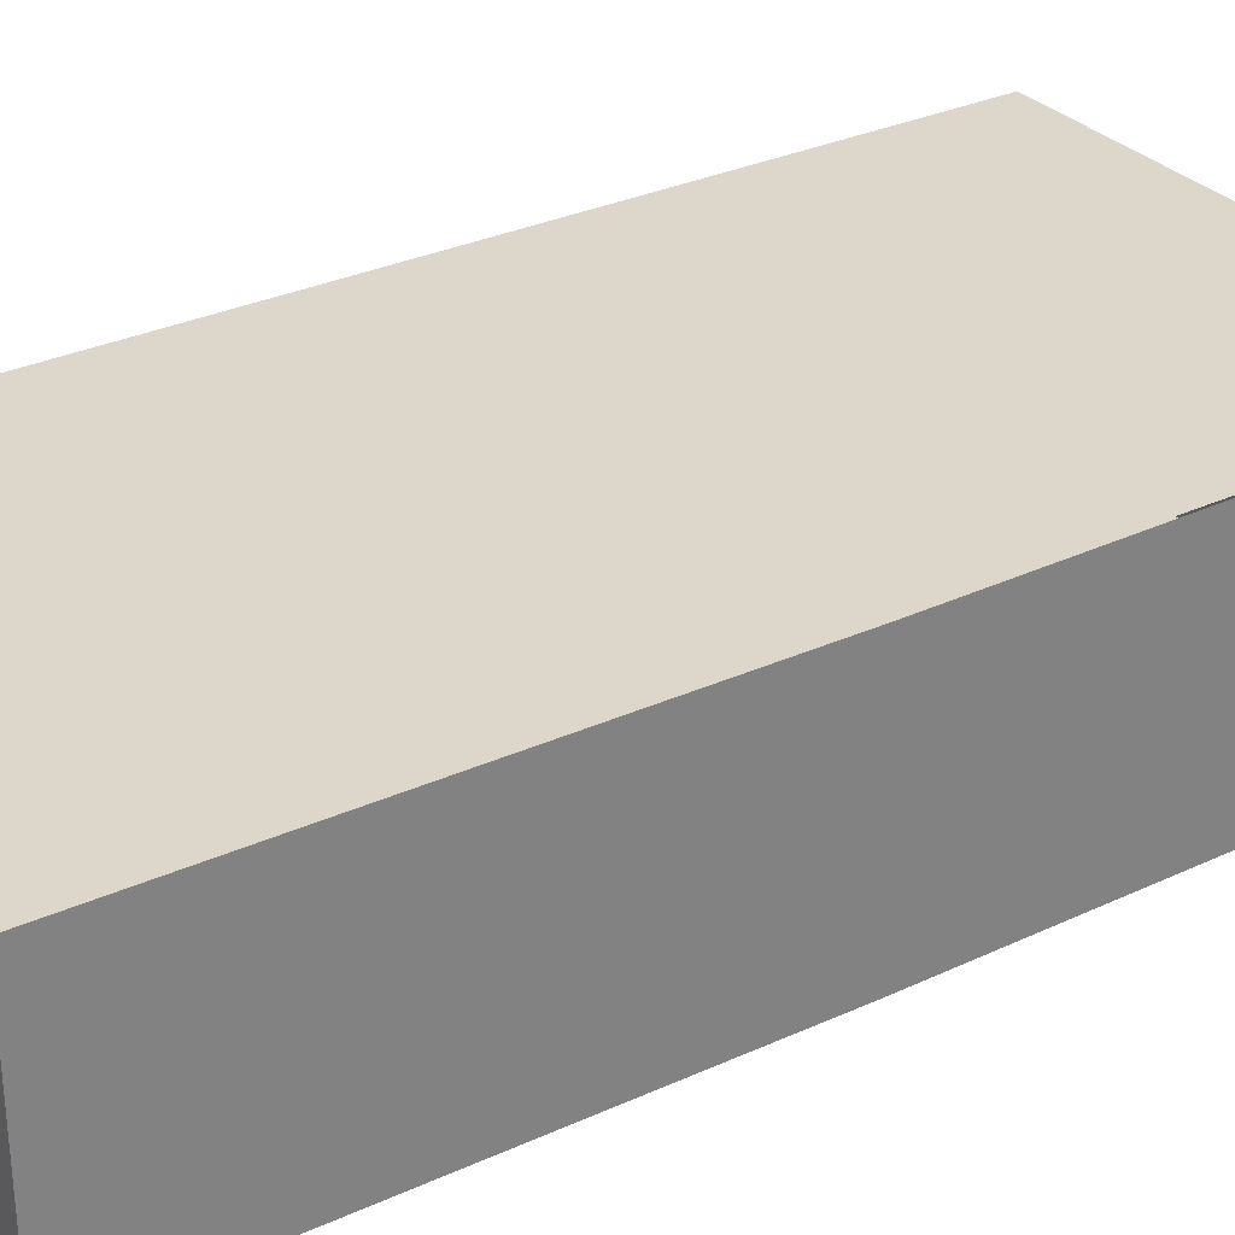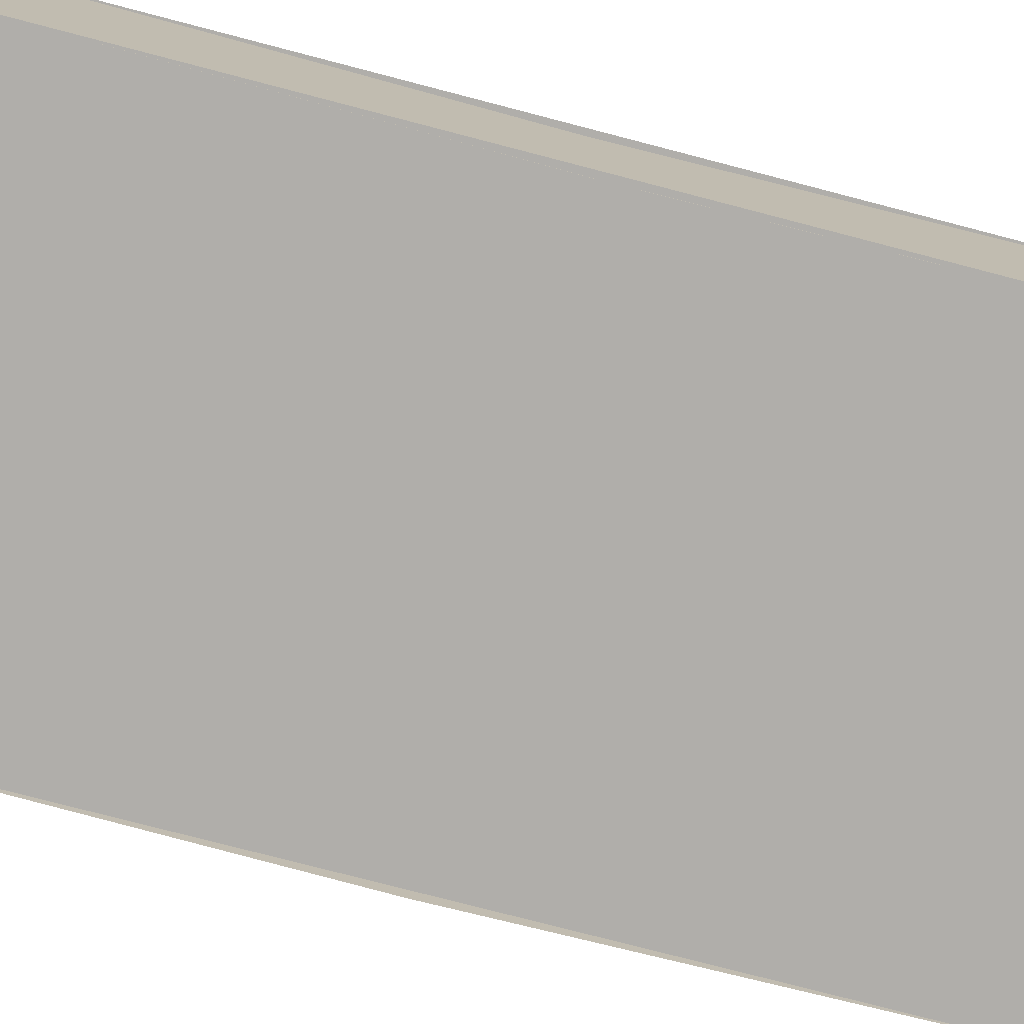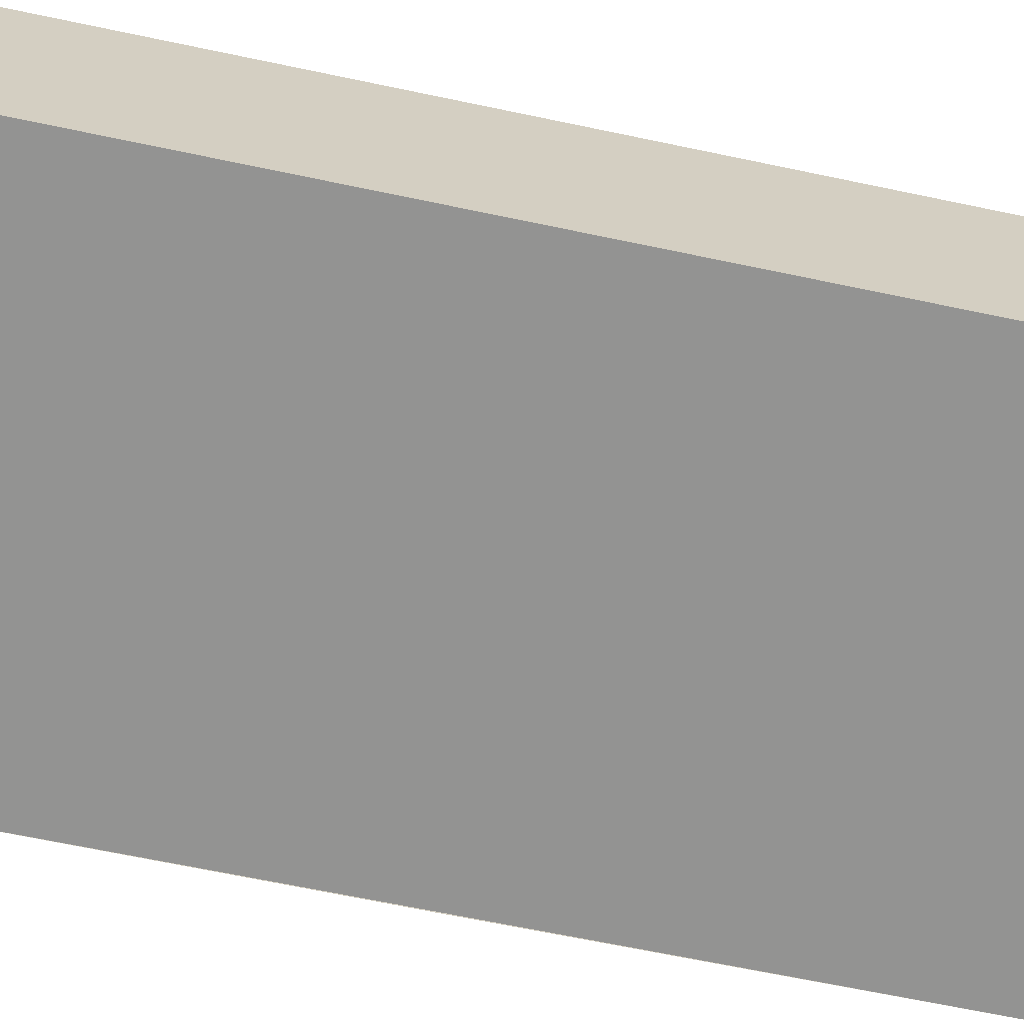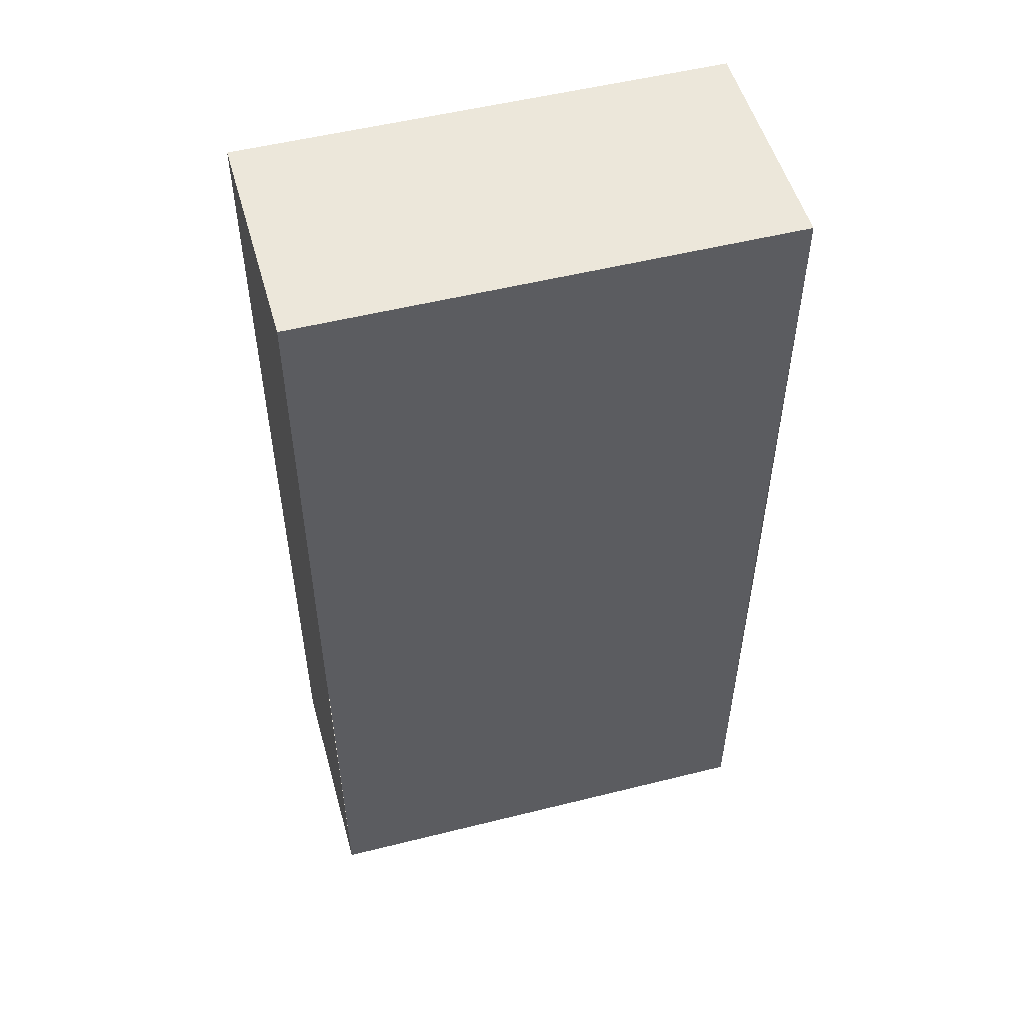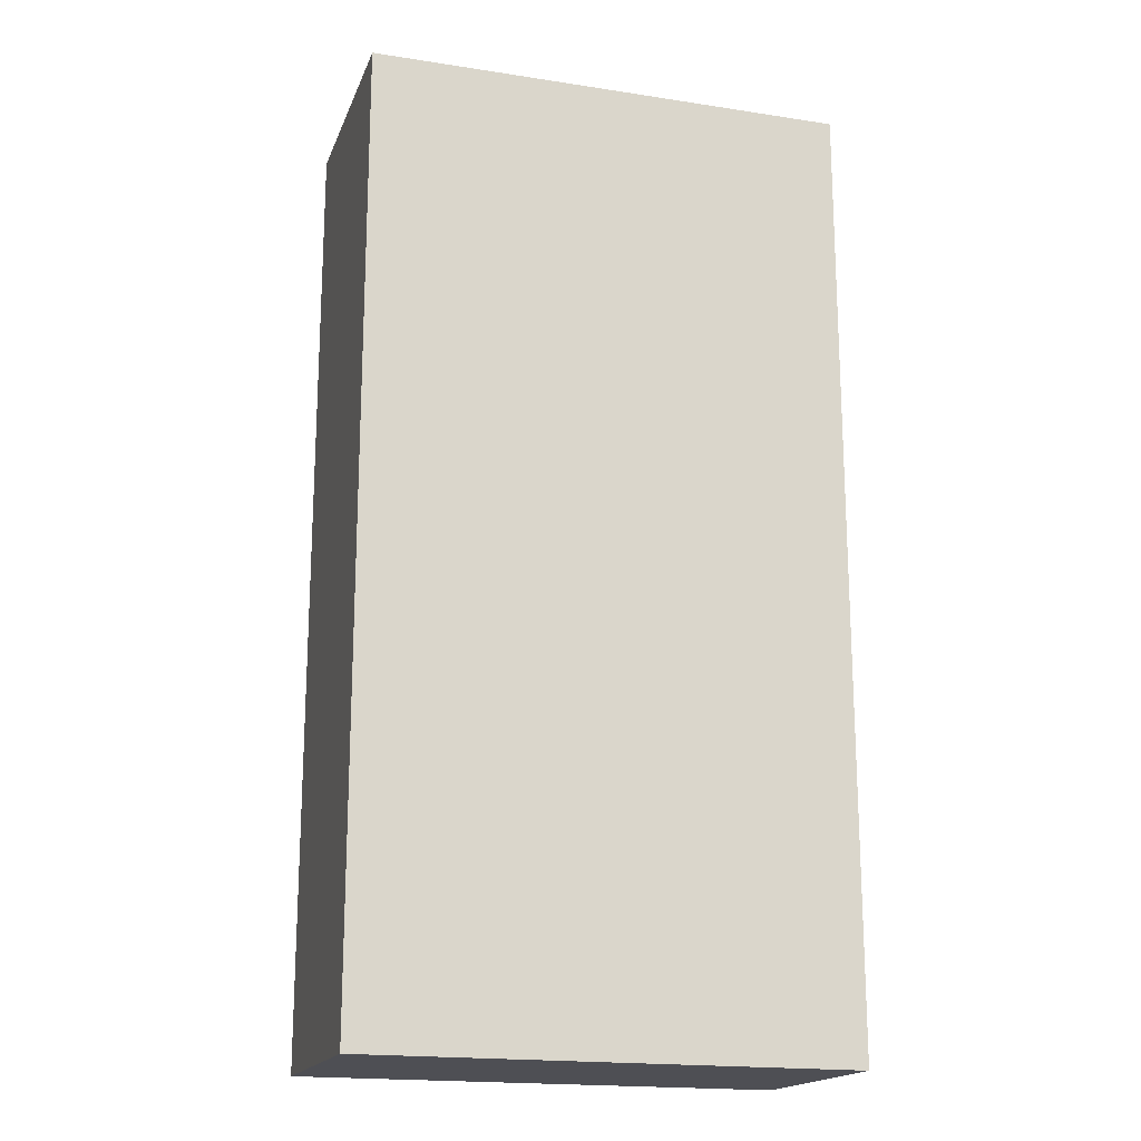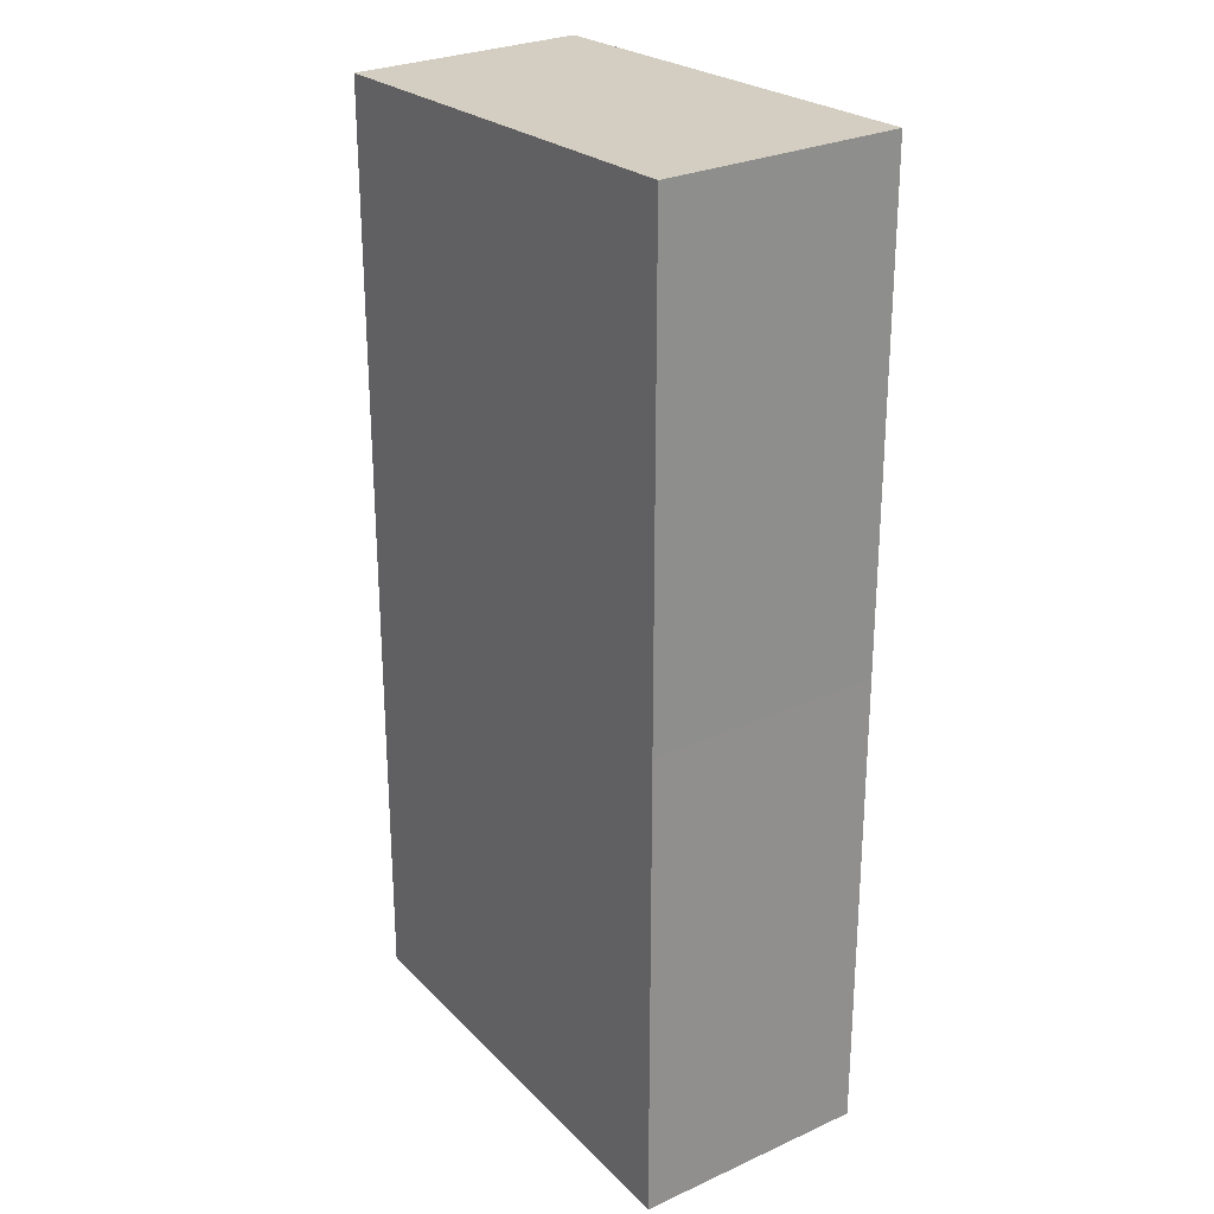
<metadata>
{"format":"obj","ext":"obj","renderer":"f3d","projection":"perspective","resolution":1024,"background":"white","views":[{"elev":30.7,"azim":-124.0,"up":"+Z"},{"elev":-77.6,"azim":75.5,"up":"+Z"},{"elev":-66.5,"azim":77.7,"up":"+Z"},{"elev":53.0,"azim":164.6,"up":"+Y"},{"elev":-18.0,"azim":163.9,"up":"+Y"},{"elev":25.4,"azim":-123.6,"up":"+Y"}]}
</metadata>
<code>
o 833
v 2229 1862 10.1
v 2229 1862 10.1
v 2229 1862 10.1
v 2229 1862 10.1
v 2229 1862 10.1
v 2229 1862 10.1
v 2229 1862 10.1
v 2229 1862 10.1
v 2229 1862 10.1
v 2229 1862 10.1
v 2229 1862 10.1
v 2229 1862 10.1
v 2229 1862 10.1
v 2229 1862 10.1
v 2229 1862 10.1
v 2229 1862 10.1
v 2229 1862 10.1
v 2229 1862 10.1
v 2229 1862 10.1
v 2229 1862 10.1
v 2229 1862 10.1
v 2229 1862 10.1
v 2229 1862 10.1
v 2229 1862 10.1
v 2229 1862 10.1
v 2229 1862 10.1
f 1 2 3
f 4 2 5
f 6 3 7
f 6 8 1
f 9 1 8
f 8 10 11
f 9 11 12
f 13 10 14
f 15 12 16
f 15 17 18
f 19 12 20
f 17 21 19
f 22 19 21
f 21 7 23
f 24 22 25
f 24 7 26

</code>
